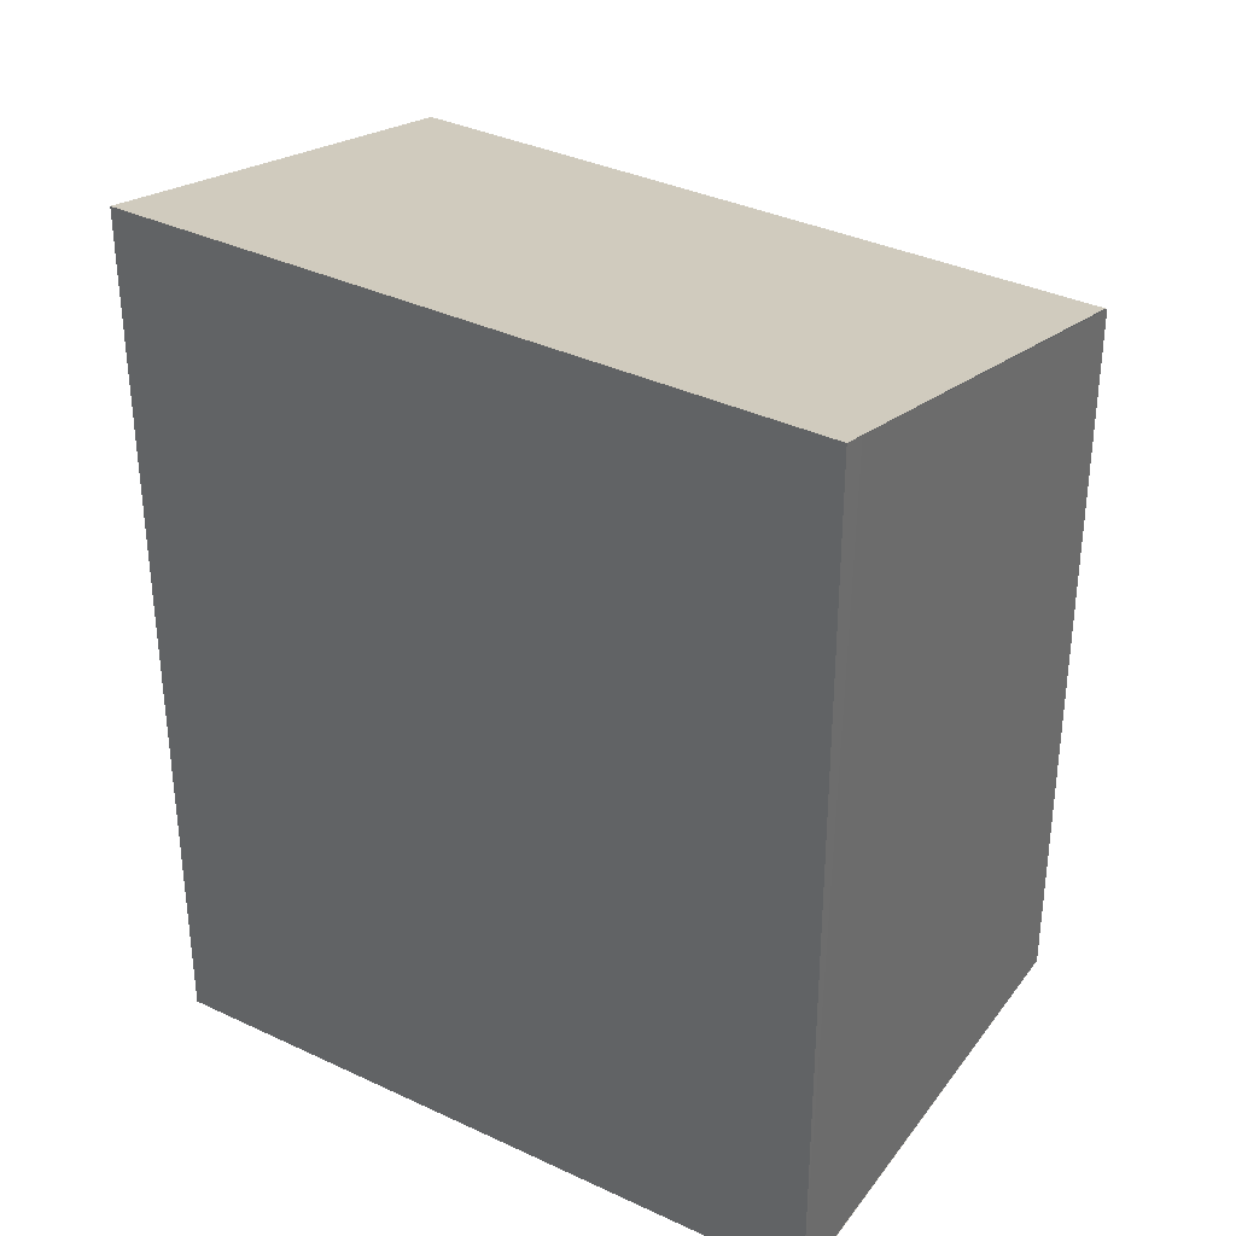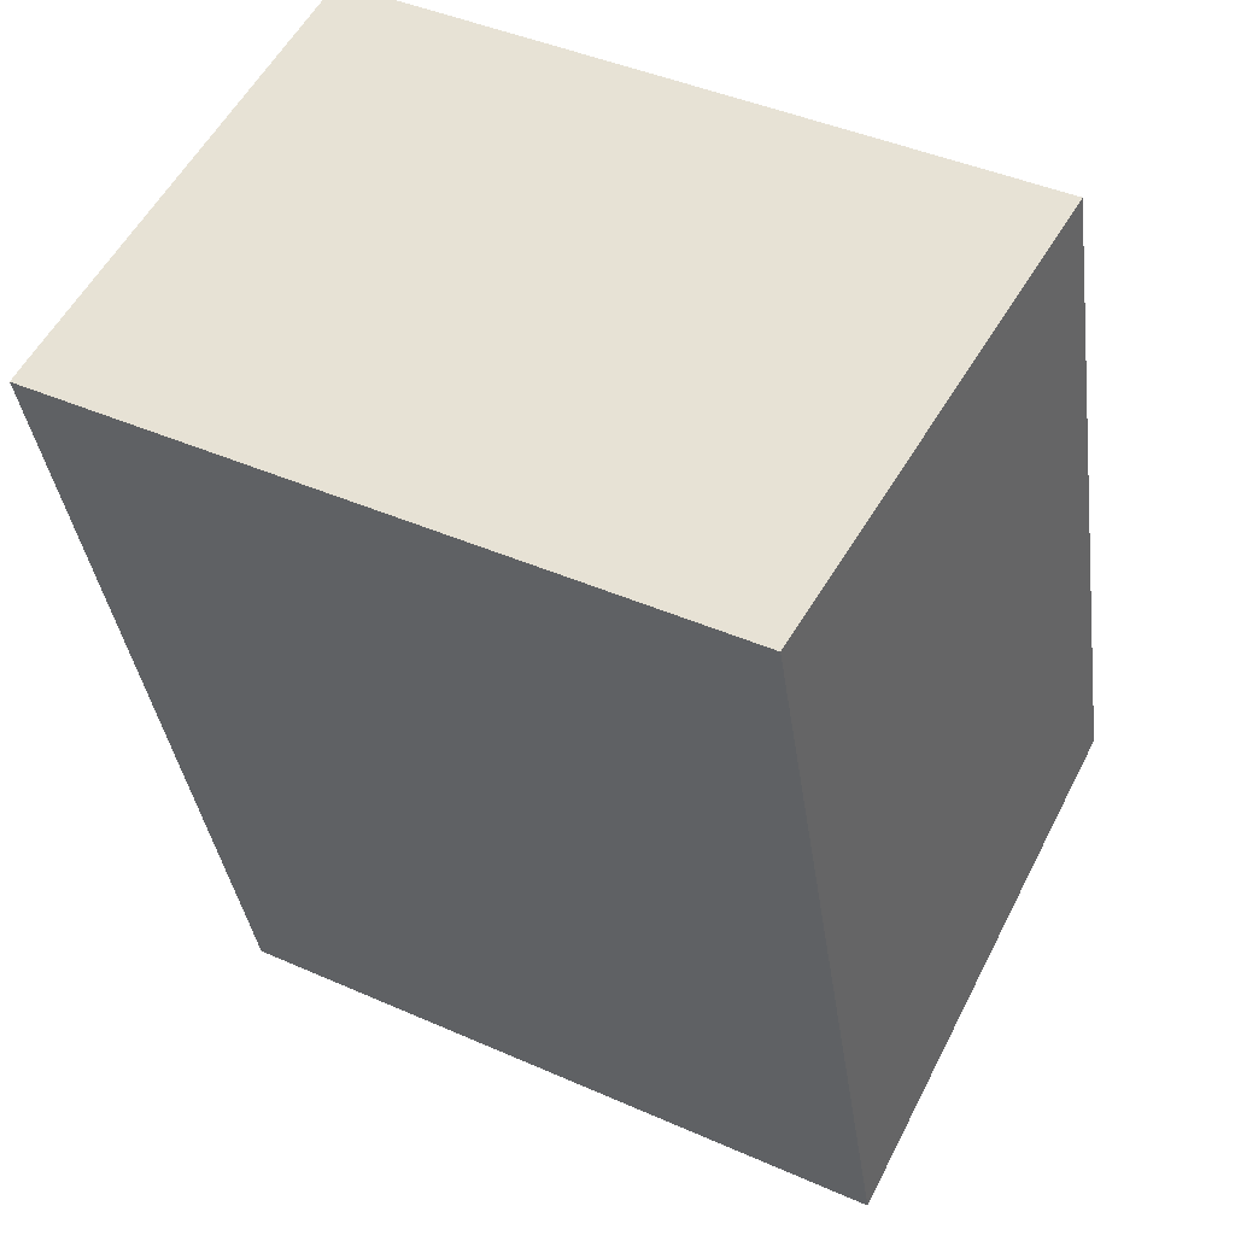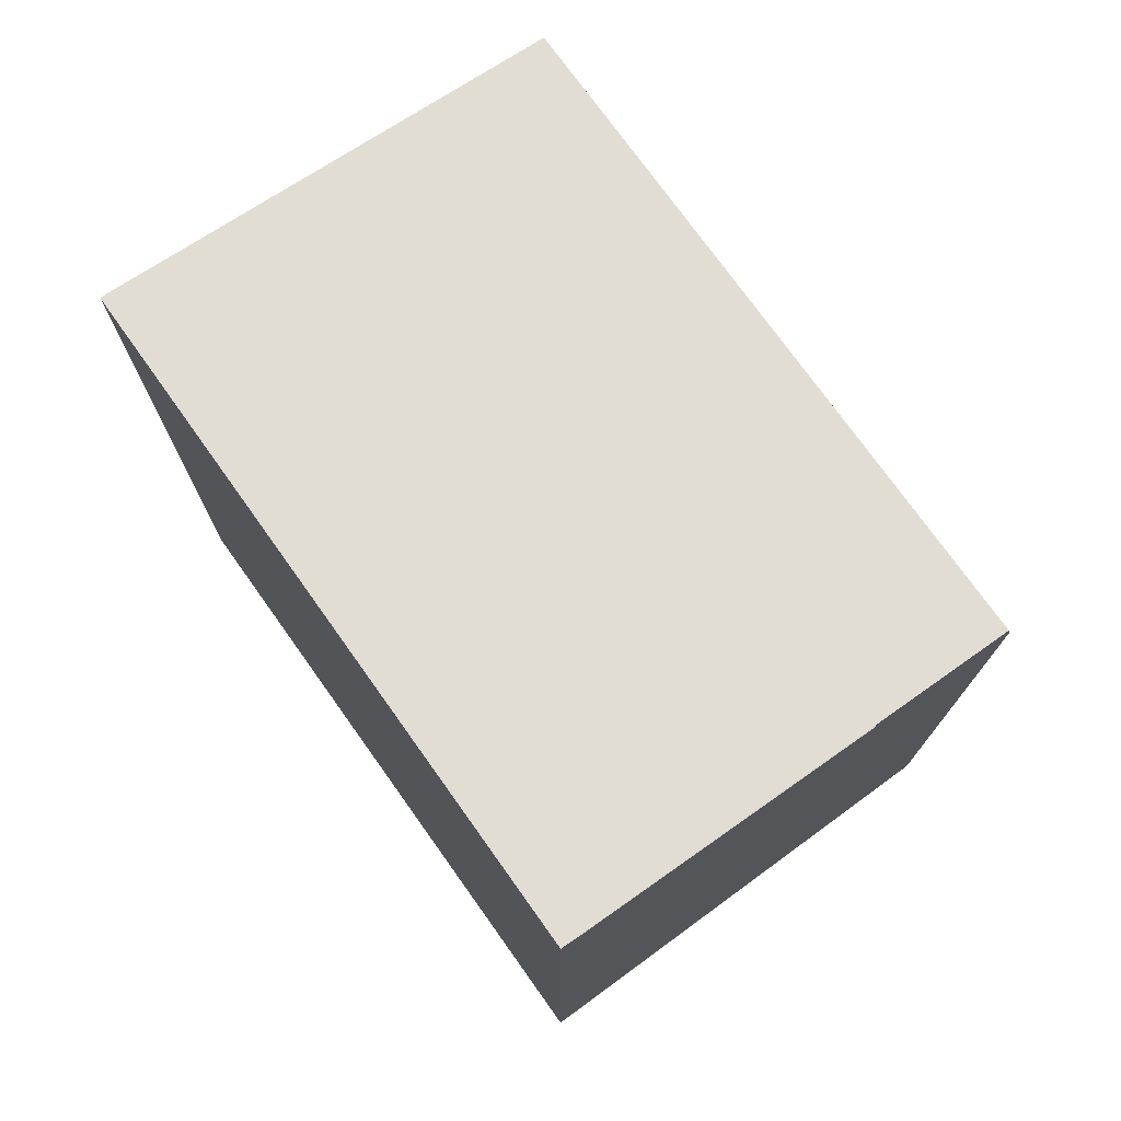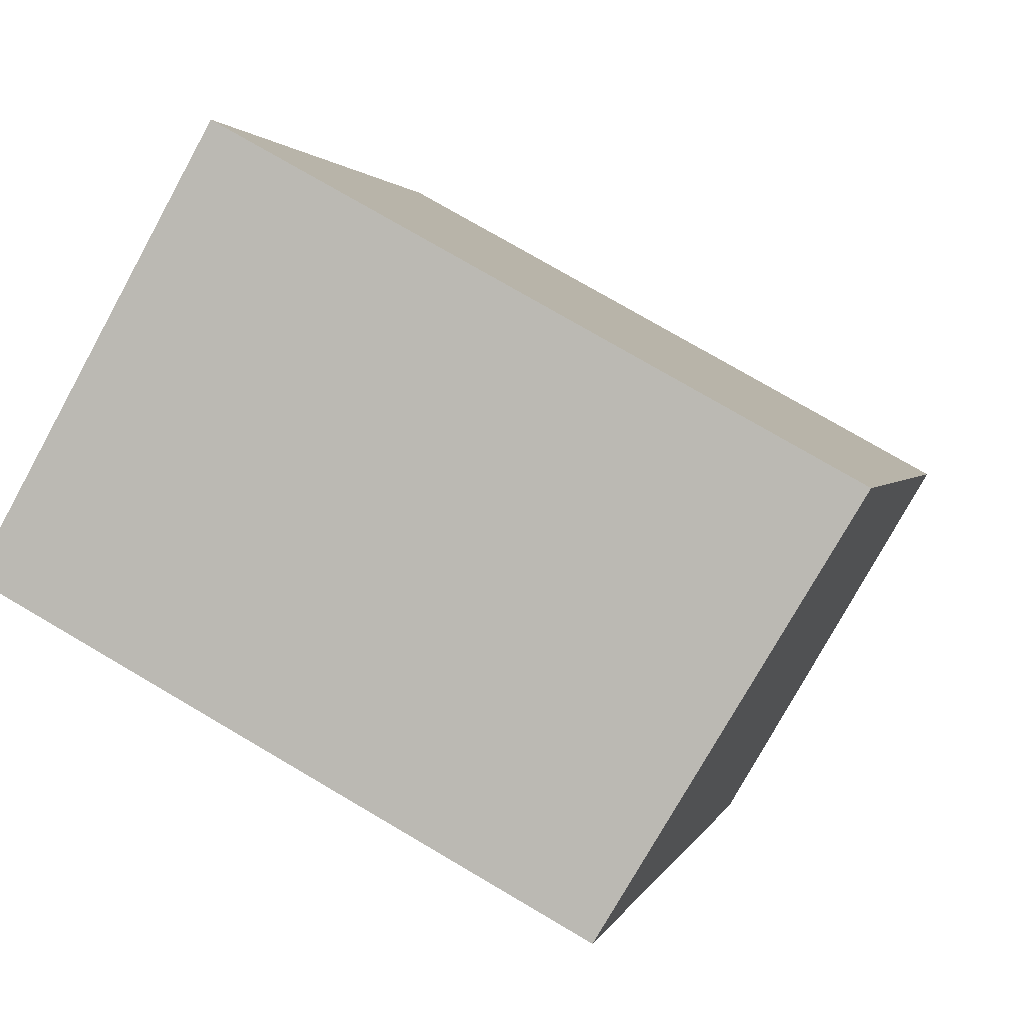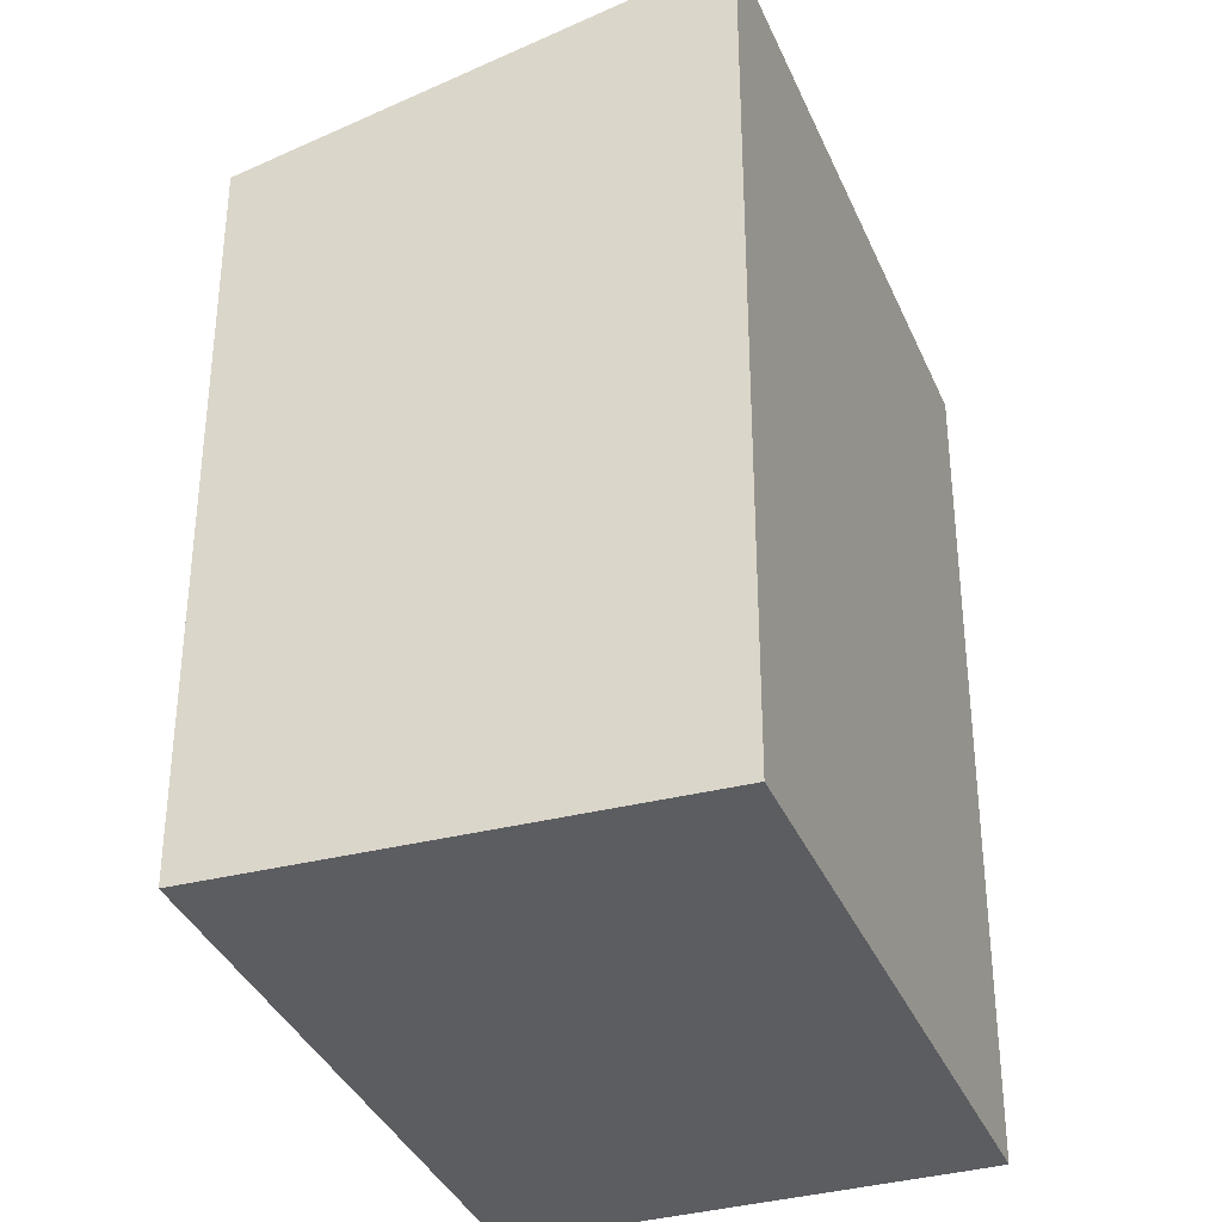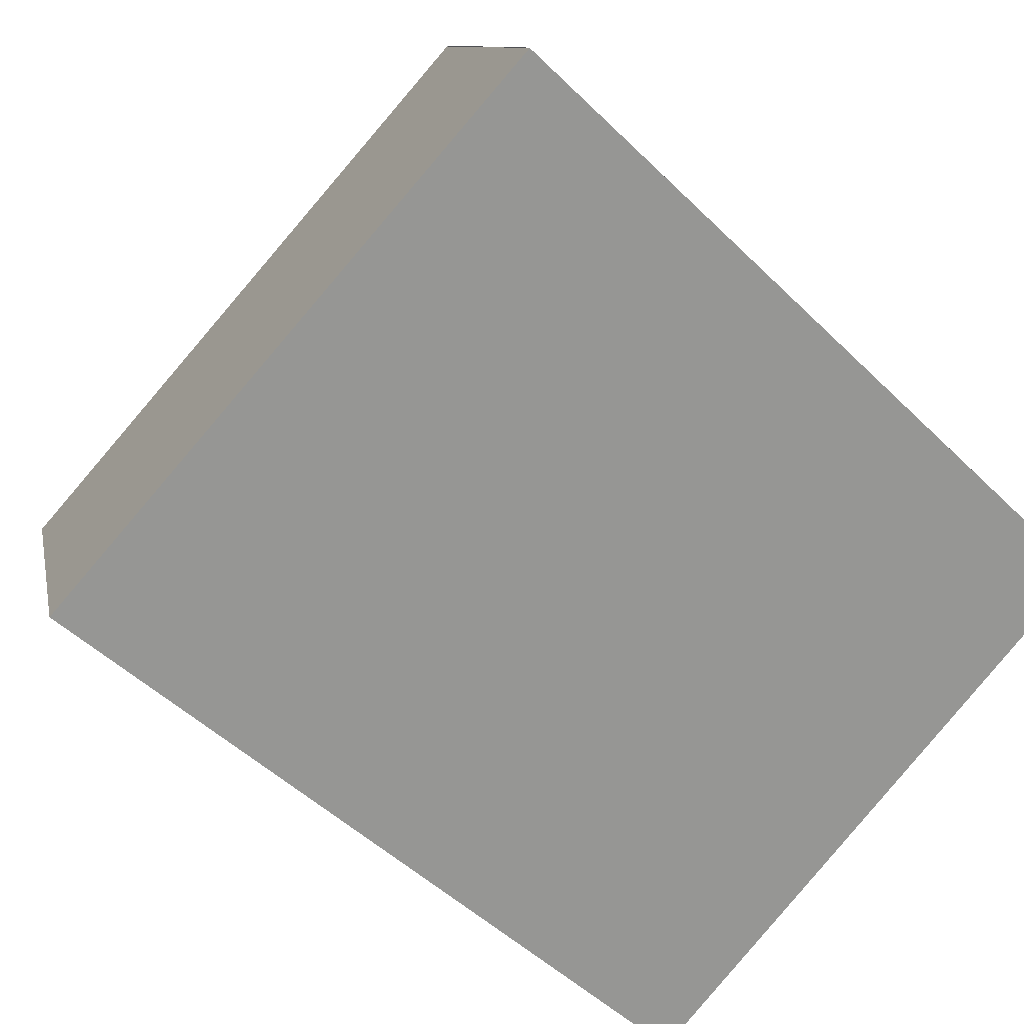
<metadata>
{"format":"obj","ext":"obj","renderer":"f3d","projection":"perspective","resolution":1024,"background":"white","views":[{"elev":35.9,"azim":-119.7,"up":"+Y"},{"elev":-36.9,"azim":7.7,"up":"+Z"},{"elev":76.7,"azim":-97.1,"up":"+Y"},{"elev":1.8,"azim":12.9,"up":"+Z"},{"elev":-35.8,"azim":139.4,"up":"+Y"},{"elev":-48.3,"azim":-137.6,"up":"+Z"}]}
</metadata>
<code>
v  4.856 7.117 -2.616
v  1.945 6.061 3.464
v  6.869 6.061 0.73
v  0 7.136 4.37e-16
v  0 0 0
v  0.094 7.082 0.175
v  1.755 6.16 3.148
v  1.935 6.061 3.47
v  1.935 -2.125e-16 3.47
v  0.094 -1.072e-17 0.175
v  1.755 -1.928e-16 3.148
v  1.945 -2.121e-16 3.464
v  6.869 -4.47e-17 0.73
v  4.856 1.602e-16 -2.616
g defaultobject
f 1 2 3
f 2 1 4
f 5 6 4
f 6 5 7
f 7 5 8
f 8 5 9
f 9 5 10
f 9 10 11
f 9 2 8
f 2 9 12
f 12 3 2
f 3 12 13
f 3 14 1
f 14 3 13
f 1 5 4
f 5 1 14
f 11 12 9
f 12 14 13
f 14 12 11
f 14 11 10
f 14 10 5

</code>
